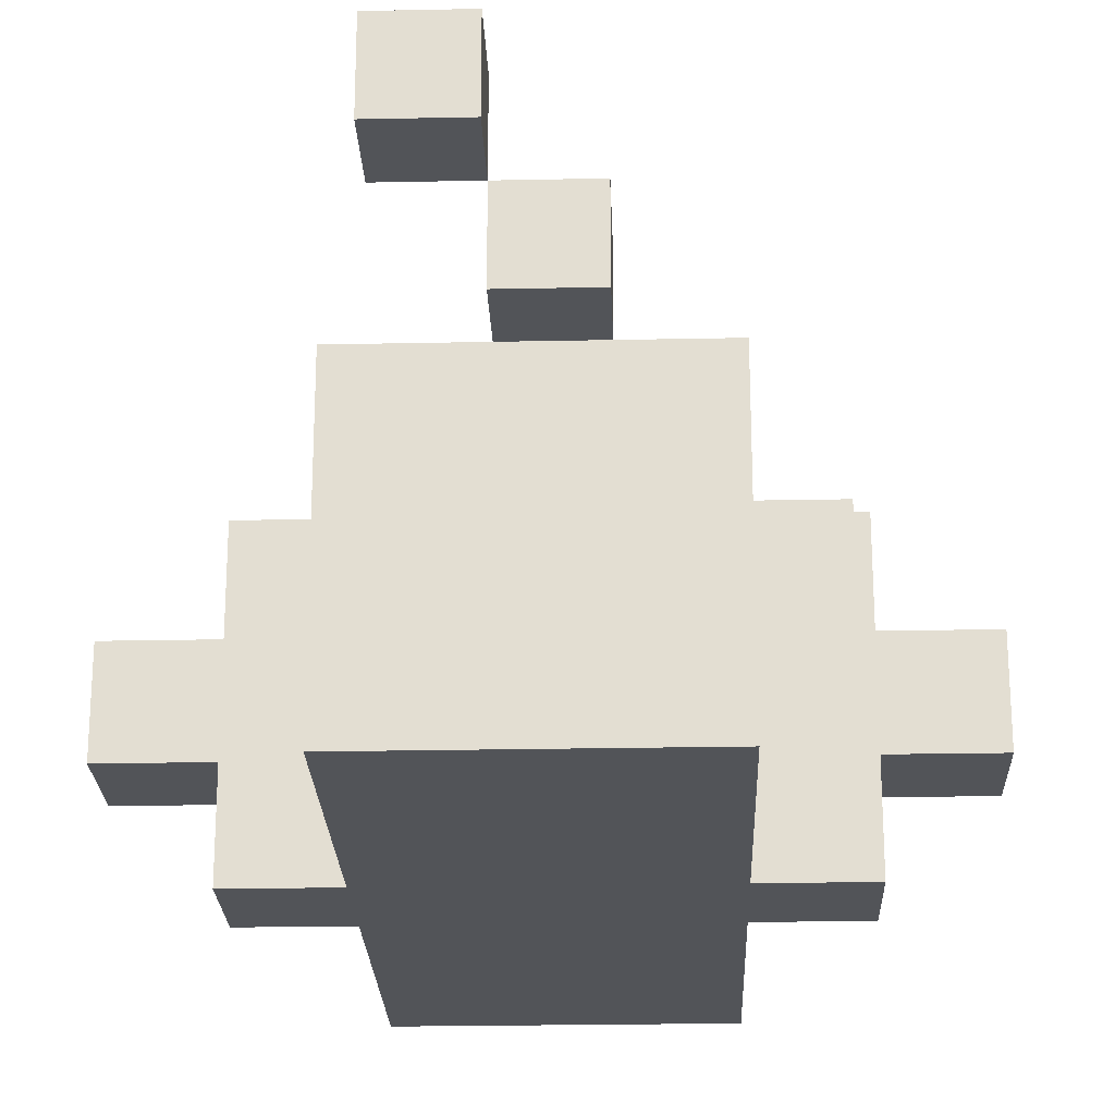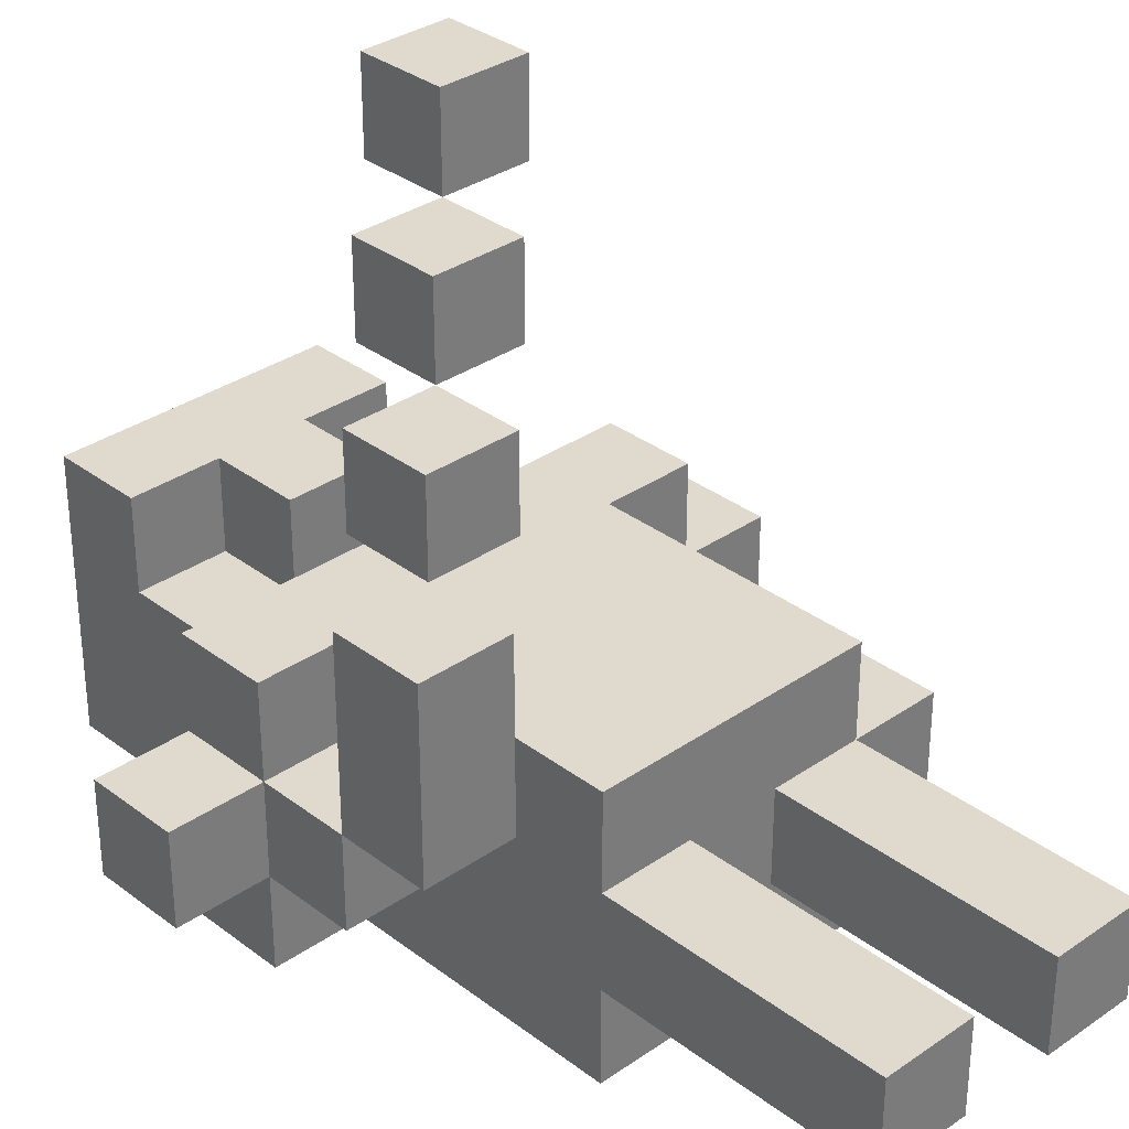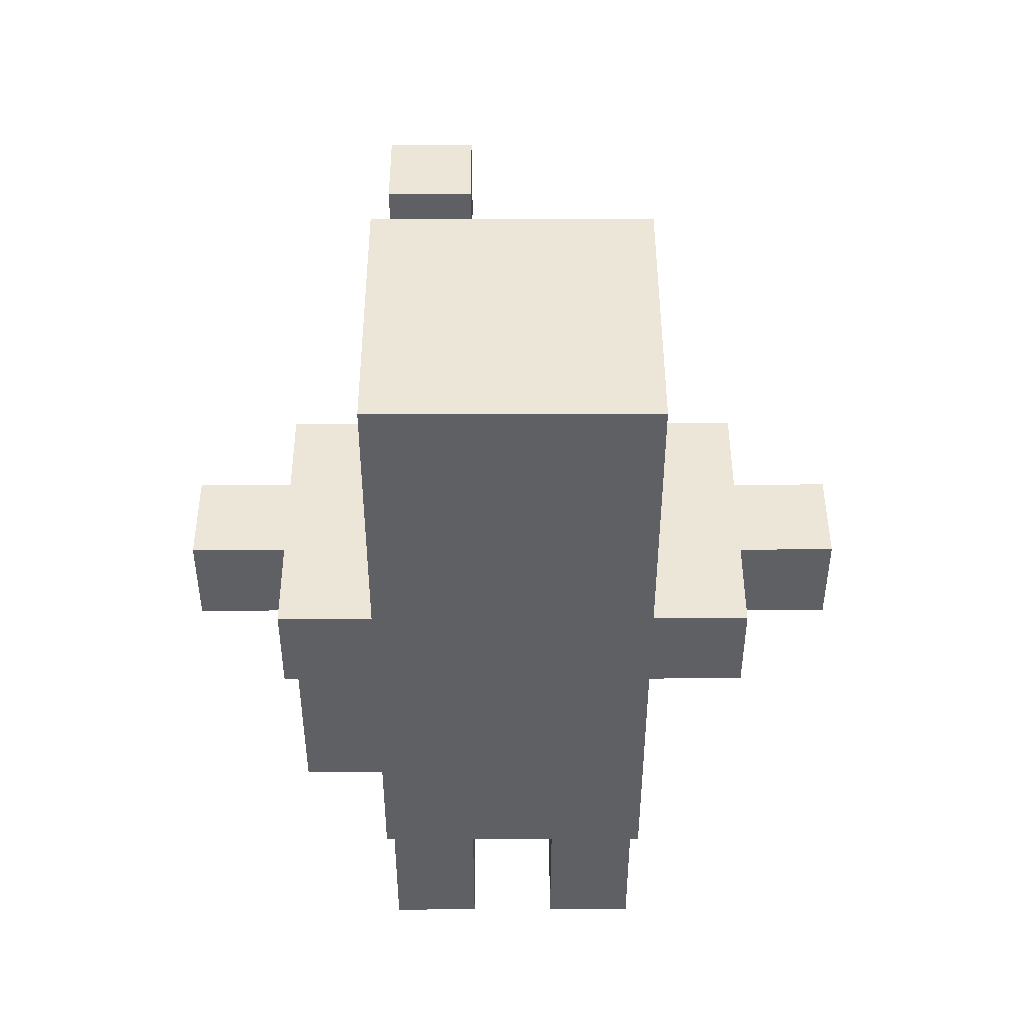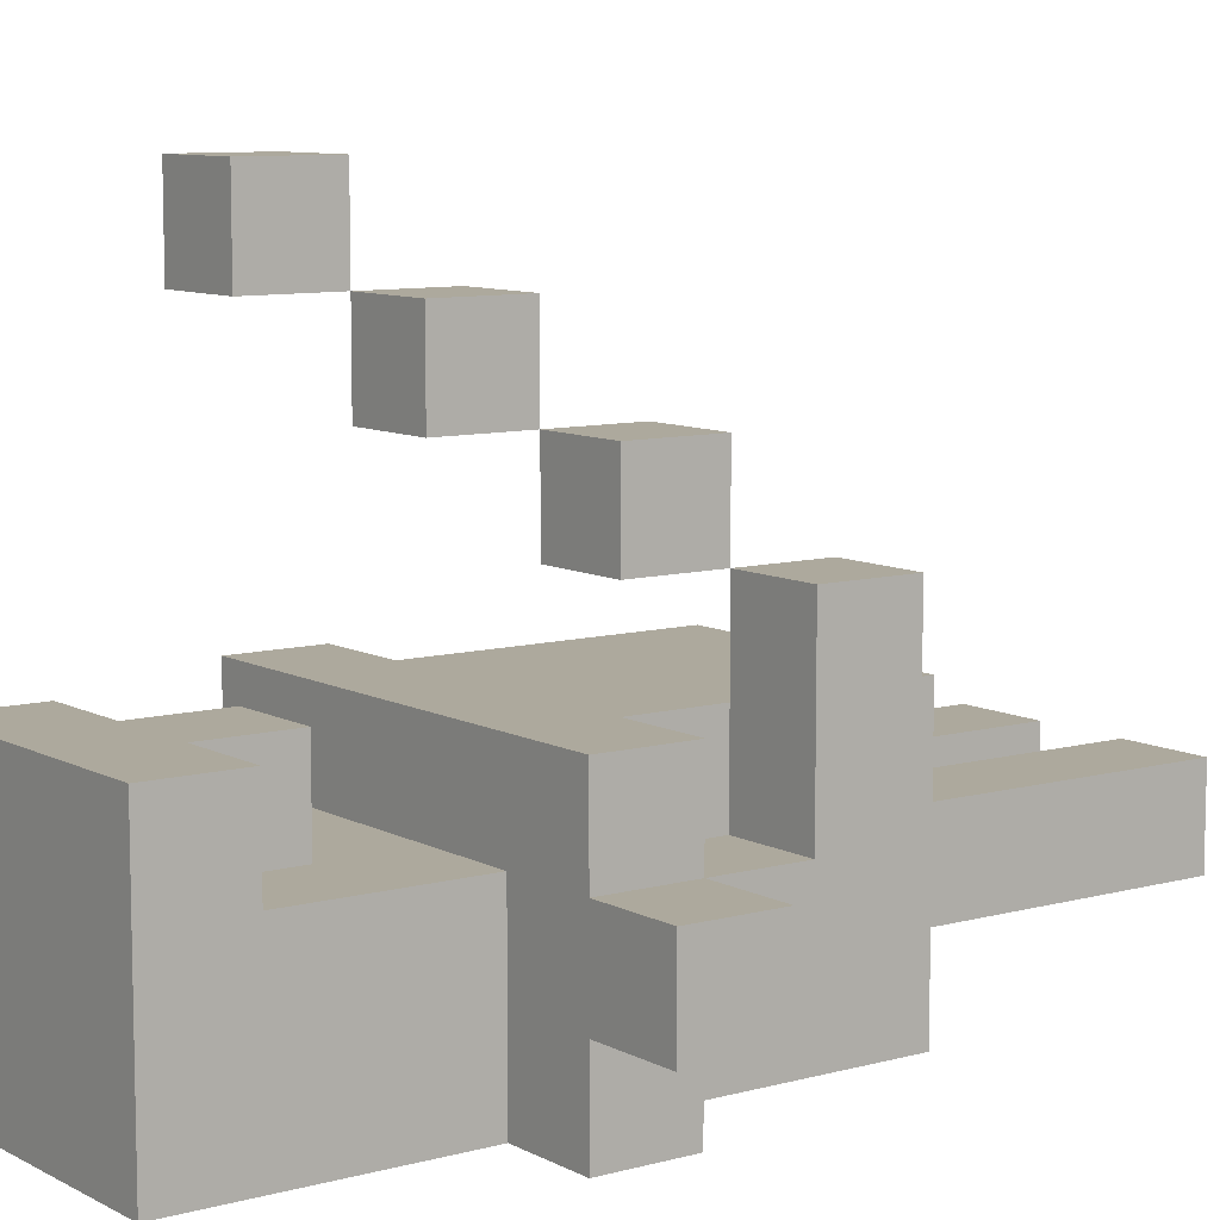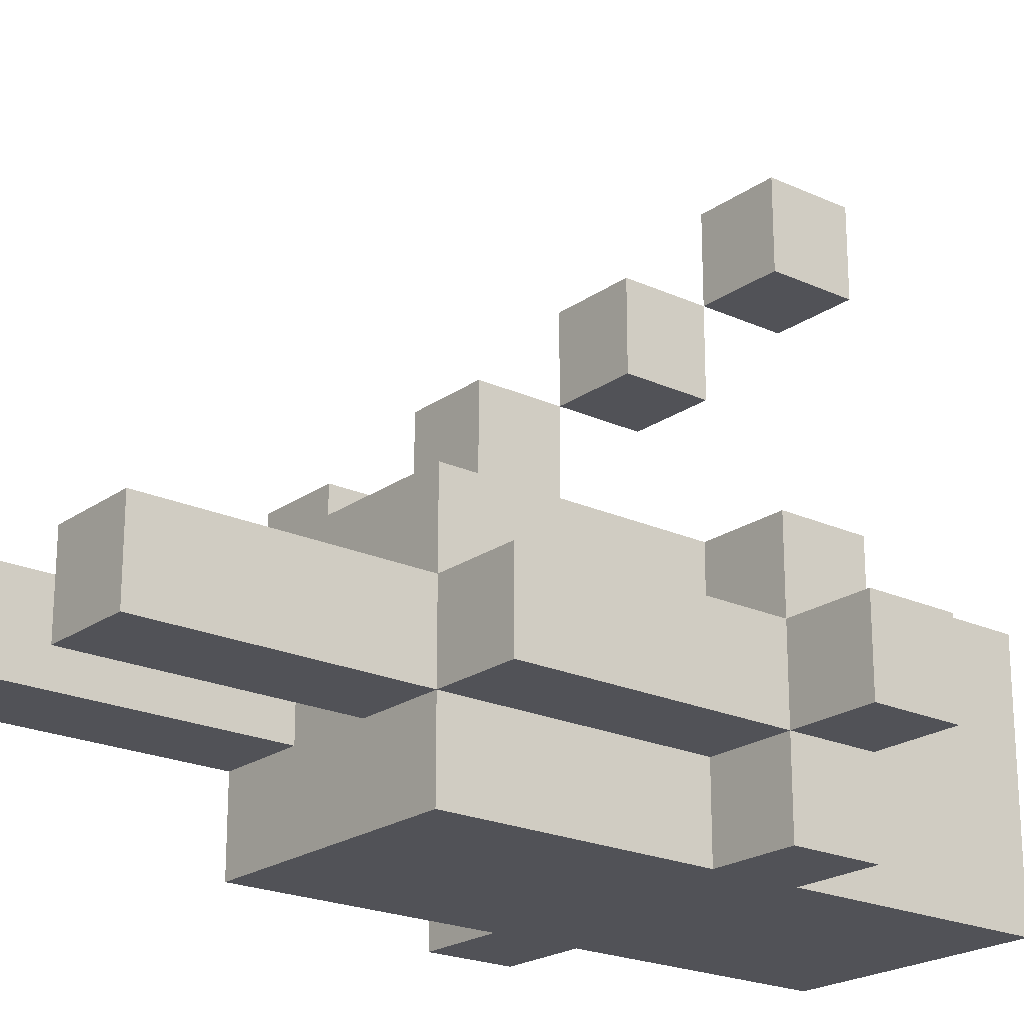
<metadata>
{"format":"obj","ext":"obj","renderer":"f3d","projection":"perspective","resolution":1024,"background":"white","views":[{"elev":-23.1,"azim":-178.0,"up":"+Z"},{"elev":32.9,"azim":-43.7,"up":"+Z"},{"elev":46.1,"azim":179.9,"up":"+Y"},{"elev":8.9,"azim":-126.1,"up":"+Z"},{"elev":-21.5,"azim":51.0,"up":"+Z"}]}
</metadata>
<code>
o
v 0.6 2.6 -0.9
v 0.6 2.6 -1
v 0.6 2.7 -0.9
v 0.6 2.7 -1
v 0.7 2.4 -0.7
v 0.7 2.4 -0.9
v 0.7 2.5 -0.7
v 0.7 2.5 -0.9
v 0.7 2.5 -1
v 0.7 2.6 -0.8
v 0.7 2.6 -0.9
v 0.7 2.6 -1
v 0.7 2.6 -1.1
v 0.7 2.7 -0.8
v 0.7 2.7 -0.9
v 0.7 2.7 -1
v 0.7 2.7 -1.1
v 0.8 2 -0.9
v 0.8 2 -1
v 0.8 2.3 -0.8
v 0.8 2.3 -0.9
v 0.8 2.3 -1
v 0.8 2.3 -1.1
v 0.8 2.4 -0.8
v 0.8 2.4 -0.9
v 0.8 2.4 -1.1
v 0.8 2.5 -0.6
v 0.8 2.5 -0.7
v 0.8 2.5 -0.8
v 0.8 2.5 -0.9
v 0.8 2.5 -1
v 0.8 2.5 -1.1
v 0.8 2.6 -0.6
v 0.8 2.6 -0.7
v 0.8 2.6 -0.8
v 0.8 2.6 -0.9
v 0.8 2.6 -1
v 0.8 2.6 -1.1
v 0.8 2.7 -0.9
v 0.8 2.7 -1
v 0.8 2.7 -1.1
v 0.8 2.9 -0.8
v 0.8 2.9 -0.9
v 0.8 3 -0.8
v 0.8 3 -1.1
v 0.9 2.6 -0.5
v 0.9 2.6 -0.6
v 0.9 2.7 -0.5
v 0.9 2.7 -0.6
v 0.9 2.8 -0.8
v 0.9 2.8 -0.9
v 0.9 2.9 -0.8
v 0.9 2.9 -0.9
v 1 2 -0.9
v 1 2 -1
v 1 2.3 -0.9
v 1 2.3 -1
v 1 2.7 -0.4
v 1 2.7 -0.5
v 1 2.8 -0.4
v 1 2.8 -0.5
v 0.8 2.4 -0.7
v 0.8 2.4 -0.8
v 0.8 2.5 -0.7
v 0.8 2.5 -0.8
v 0.9 2 -0.9
v 0.9 2 -1
v 0.9 2.3 -0.9
v 0.9 2.3 -1
v 0.9 2.5 -0.6
v 0.9 2.5 -0.7
v 0.9 2.6 -0.6
v 0.9 2.6 -0.7
v 1 2.6 -0.5
v 1 2.6 -0.6
v 1 2.7 -0.5
v 1 2.7 -0.6
v 1 2.8 -0.8
v 1 2.8 -0.9
v 1 2.9 -0.8
v 1 2.9 -0.9
v 1.1 2 -0.9
v 1.1 2 -1
v 1.1 2.3 -0.8
v 1.1 2.3 -0.9
v 1.1 2.3 -1
v 1.1 2.3 -1.1
v 1.1 2.6 -0.8
v 1.1 2.6 -0.9
v 1.1 2.6 -1
v 1.1 2.6 -1.1
v 1.1 2.7 -0.4
v 1.1 2.7 -0.5
v 1.1 2.7 -0.9
v 1.1 2.7 -1
v 1.1 2.7 -1.1
v 1.1 2.8 -0.4
v 1.1 2.8 -0.5
v 1.1 2.9 -0.8
v 1.1 2.9 -0.9
v 1.1 3 -0.8
v 1.1 3 -1.1
v 1.2 2.3 -0.9
v 1.2 2.3 -1
v 1.2 2.6 -0.8
v 1.2 2.6 -0.9
v 1.2 2.6 -1
v 1.2 2.6 -1.1
v 1.2 2.7 -0.8
v 1.2 2.7 -0.9
v 1.2 2.7 -1
v 1.2 2.7 -1.1
v 1.3 2.6 -0.9
v 1.3 2.6 -1
v 1.3 2.7 -0.9
v 1.3 2.7 -1
v 1 2.7 -0.4
v 1 2.8 -0.4
v 1.1 2.7 -0.4
v 1.1 2.8 -0.4
v 0.9 2.6 -0.5
v 0.9 2.7 -0.5
v 1 2.6 -0.5
v 1 2.7 -0.5
v 0.8 2.5 -0.6
v 0.8 2.6 -0.6
v 0.9 2.5 -0.6
v 0.9 2.6 -0.6
v 0.7 2.4 -0.7
v 0.7 2.5 -0.7
v 0.8 2.4 -0.7
v 0.8 2.5 -0.7
v 0.7 2.6 -0.8
v 0.7 2.7 -0.8
v 0.8 2.3 -0.8
v 0.8 2.4 -0.8
v 0.8 2.5 -0.8
v 0.8 2.6 -0.8
v 0.8 2.9 -0.8
v 0.8 3 -0.8
v 0.9 2.4 -0.8
v 0.9 2.5 -0.8
v 0.9 2.6 -0.8
v 0.9 2.8 -0.8
v 0.9 2.9 -0.8
v 1 2.5 -0.8
v 1 2.6 -0.8
v 1 2.7 -0.8
v 1 2.8 -0.8
v 1 2.9 -0.8
v 1.1 2.3 -0.8
v 1.1 2.6 -0.8
v 1.1 2.7 -0.8
v 1.1 2.9 -0.8
v 1.1 3 -0.8
v 1.2 2.6 -0.8
v 1.2 2.7 -0.8
v 0.6 2.6 -0.9
v 0.6 2.7 -0.9
v 0.7 2.5 -0.9
v 0.7 2.6 -0.9
v 0.7 2.7 -0.9
v 0.8 2 -0.9
v 0.8 2.3 -0.9
v 0.8 2.5 -0.9
v 0.8 2.6 -0.9
v 0.8 2.7 -0.9
v 0.8 2.9 -0.9
v 0.9 2 -0.9
v 0.9 2.3 -0.9
v 0.9 2.8 -0.9
v 0.9 2.9 -0.9
v 1 2 -0.9
v 1 2.3 -0.9
v 1 2.7 -0.9
v 1 2.8 -0.9
v 1 2.9 -0.9
v 1.1 2 -0.9
v 1.1 2.3 -0.9
v 1.1 2.6 -0.9
v 1.1 2.7 -0.9
v 1.1 2.9 -0.9
v 1.2 2.3 -0.9
v 1.2 2.6 -0.9
v 1.2 2.7 -0.9
v 1.3 2.6 -0.9
v 1.3 2.7 -0.9
v 1 2.7 -0.5
v 1 2.8 -0.5
v 1.1 2.7 -0.5
v 1.1 2.8 -0.5
v 0.9 2.6 -0.6
v 0.9 2.7 -0.6
v 1 2.6 -0.6
v 1 2.7 -0.6
v 0.8 2.5 -0.7
v 0.8 2.6 -0.7
v 0.9 2.5 -0.7
v 0.9 2.6 -0.7
v 0.7 2.4 -0.9
v 0.7 2.5 -0.9
v 0.8 2.4 -0.9
v 0.8 2.5 -0.9
v 0.6 2.6 -1
v 0.6 2.7 -1
v 0.7 2.5 -1
v 0.7 2.6 -1
v 0.7 2.7 -1
v 0.8 2 -1
v 0.8 2.3 -1
v 0.8 2.5 -1
v 0.8 2.6 -1
v 0.9 2 -1
v 0.9 2.3 -1
v 1 2 -1
v 1 2.3 -1
v 1.1 2 -1
v 1.1 2.3 -1
v 1.1 2.6 -1
v 1.2 2.3 -1
v 1.2 2.6 -1
v 1.2 2.7 -1
v 1.3 2.6 -1
v 1.3 2.7 -1
v 0.7 2.6 -1.1
v 0.7 2.7 -1.1
v 0.8 2.3 -1.1
v 0.8 2.4 -1.1
v 0.8 2.5 -1.1
v 0.8 2.6 -1.1
v 0.8 2.7 -1.1
v 0.8 3 -1.1
v 0.9 2.4 -1.1
v 0.9 2.5 -1.1
v 0.9 2.6 -1.1
v 1 2.5 -1.1
v 1 2.6 -1.1
v 1 2.7 -1.1
v 1.1 2.3 -1.1
v 1.1 2.6 -1.1
v 1.1 2.7 -1.1
v 1.1 3 -1.1
v 1.2 2.6 -1.1
v 1.2 2.7 -1.1
v 0.8 2 -0.9
v 0.9 2 -0.9
v 1 2 -0.9
v 1.1 2 -0.9
v 0.8 2 -1
v 0.9 2 -1
v 1 2 -1
v 1.1 2 -1
v 0.8 2.3 -0.8
v 1.1 2.3 -0.8
v 0.8 2.3 -0.9
v 0.9 2.3 -0.9
v 1 2.3 -0.9
v 1.1 2.3 -0.9
v 1.2 2.3 -0.9
v 0.8 2.3 -1
v 0.9 2.3 -1
v 1 2.3 -1
v 1.1 2.3 -1
v 1.2 2.3 -1
v 0.8 2.3 -1.1
v 1.1 2.3 -1.1
v 0.7 2.4 -0.7
v 0.8 2.4 -0.7
v 0.8 2.4 -0.8
v 0.7 2.4 -0.9
v 0.8 2.4 -0.9
v 0.8 2.5 -0.6
v 0.9 2.5 -0.6
v 0.8 2.5 -0.7
v 0.9 2.5 -0.7
v 0.7 2.5 -0.9
v 0.8 2.5 -0.9
v 0.7 2.5 -1
v 0.8 2.5 -1
v 0.9 2.6 -0.5
v 1 2.6 -0.5
v 0.9 2.6 -0.6
v 1 2.6 -0.6
v 0.7 2.6 -0.8
v 0.8 2.6 -0.8
v 1.1 2.6 -0.8
v 1.2 2.6 -0.8
v 0.6 2.6 -0.9
v 0.7 2.6 -0.9
v 0.8 2.6 -0.9
v 1.1 2.6 -0.9
v 1.2 2.6 -0.9
v 1.3 2.6 -0.9
v 0.6 2.6 -1
v 0.7 2.6 -1
v 0.8 2.6 -1
v 1.1 2.6 -1
v 1.2 2.6 -1
v 1.3 2.6 -1
v 0.7 2.6 -1.1
v 0.8 2.6 -1.1
v 1.1 2.6 -1.1
v 1.2 2.6 -1.1
v 1 2.7 -0.4
v 1.1 2.7 -0.4
v 1 2.7 -0.5
v 1.1 2.7 -0.5
v 0.9 2.8 -0.8
v 1 2.8 -0.8
v 0.9 2.8 -0.9
v 1 2.8 -0.9
v 0.8 2.9 -0.8
v 0.9 2.9 -0.8
v 1 2.9 -0.8
v 1.1 2.9 -0.8
v 0.8 2.9 -0.9
v 0.9 2.9 -0.9
v 1 2.9 -0.9
v 1.1 2.9 -0.9
v 0.7 2.5 -0.7
v 0.8 2.5 -0.7
v 0.8 2.5 -0.8
v 0.7 2.5 -0.9
v 0.8 2.5 -0.9
v 0.8 2.6 -0.6
v 0.9 2.6 -0.6
v 0.8 2.6 -0.7
v 0.9 2.6 -0.7
v 0.9 2.7 -0.5
v 1 2.7 -0.5
v 0.9 2.7 -0.6
v 1 2.7 -0.6
v 0.7 2.7 -0.8
v 1 2.7 -0.8
v 1.1 2.7 -0.8
v 1.2 2.7 -0.8
v 0.6 2.7 -0.9
v 0.7 2.7 -0.9
v 0.8 2.7 -0.9
v 1 2.7 -0.9
v 1.1 2.7 -0.9
v 1.2 2.7 -0.9
v 1.3 2.7 -0.9
v 0.6 2.7 -1
v 0.7 2.7 -1
v 0.8 2.7 -1
v 1.1 2.7 -1
v 1.2 2.7 -1
v 1.3 2.7 -1
v 0.7 2.7 -1.1
v 0.8 2.7 -1.1
v 1.1 2.7 -1.1
v 1.2 2.7 -1.1
v 1 2.8 -0.4
v 1.1 2.8 -0.4
v 1 2.8 -0.5
v 1.1 2.8 -0.5
v 0.8 3 -0.8
v 1.1 3 -0.8
v 0.8 3 -1.1
v 1.1 3 -1.1
f 3 2 1
f 4 2 3
f 7 6 5
f 8 6 7
f 11 9 8
f 12 9 11
f 14 11 10
f 15 11 14
f 16 13 12
f 17 13 16
f 21 19 18
f 22 19 21
f 24 21 20
f 24 23 22
f 24 22 21
f 25 23 24
f 26 23 25
f 30 26 25
f 31 26 30
f 32 26 31
f 33 28 27
f 34 28 33
f 35 30 29
f 36 30 35
f 37 32 31
f 38 32 37
f 43 40 39
f 43 41 40
f 44 43 42
f 45 41 43
f 45 43 44
f 48 47 46
f 49 47 48
f 52 51 50
f 53 51 52
f 56 55 54
f 57 55 56
f 60 59 58
f 61 59 60
f 62 63 64
f 64 63 65
f 66 67 68
f 68 67 69
f 70 71 72
f 72 71 73
f 74 75 76
f 76 75 77
f 78 79 80
f 80 79 81
f 82 83 85
f 85 83 86
f 84 85 88
f 88 85 89
f 86 87 90
f 90 87 91
f 92 93 97
f 97 93 98
f 95 96 100
f 94 95 100
f 99 100 101
f 100 96 102
f 101 100 102
f 103 104 106
f 106 104 107
f 105 106 109
f 109 106 110
f 107 108 111
f 111 108 112
f 113 114 115
f 115 114 116
f 119 118 117
f 120 118 119
f 123 122 121
f 124 122 123
f 127 126 125
f 128 126 127
f 131 130 129
f 132 130 131
f 138 134 133
f 141 137 136
f 141 136 135
f 142 138 137
f 142 137 141
f 143 134 138
f 143 138 142
f 145 140 139
f 146 142 141
f 146 143 142
f 147 134 143
f 147 143 146
f 148 134 147
f 149 145 144
f 150 140 145
f 150 145 149
f 151 146 141
f 151 141 135
f 151 147 146
f 152 148 147
f 152 147 151
f 153 148 152
f 154 140 150
f 155 140 154
f 156 153 152
f 157 153 156
f 161 159 158
f 162 159 161
f 165 161 160
f 166 161 165
f 169 164 163
f 170 164 169
f 171 168 167
f 172 168 171
f 175 171 167
f 176 171 175
f 178 174 173
f 179 174 178
f 181 177 176
f 181 176 175
f 182 177 181
f 183 180 179
f 184 180 183
f 186 185 184
f 187 185 186
f 188 189 190
f 190 189 191
f 192 193 194
f 194 193 195
f 196 197 198
f 198 197 199
f 200 201 202
f 202 201 203
f 204 205 207
f 207 205 208
f 206 207 211
f 211 207 212
f 209 210 213
f 213 210 214
f 215 216 217
f 217 216 218
f 218 219 220
f 220 219 221
f 221 222 223
f 223 222 224
f 225 226 230
f 230 226 231
f 228 229 233
f 227 228 233
f 230 231 234
f 233 229 234
f 229 230 234
f 234 231 235
f 233 234 236
f 234 235 236
f 235 231 237
f 236 235 237
f 231 232 238
f 237 231 238
f 236 237 239
f 227 233 239
f 233 236 239
f 237 238 240
f 239 237 240
f 238 232 241
f 240 238 241
f 241 232 242
f 240 241 243
f 243 241 244
f 249 246 245
f 250 246 249
f 251 248 247
f 252 248 251
f 255 254 253
f 256 254 255
f 257 254 256
f 258 254 257
f 261 257 256
f 262 257 261
f 263 259 258
f 264 259 263
f 265 262 261
f 265 261 260
f 265 263 262
f 266 263 265
f 269 268 267
f 270 269 267
f 271 269 270
f 274 273 272
f 275 273 274
f 278 277 276
f 279 277 278
f 282 281 280
f 283 281 282
f 289 285 284
f 290 285 289
f 291 287 286
f 292 287 291
f 294 289 288
f 295 289 294
f 298 293 292
f 299 293 298
f 300 296 295
f 301 296 300
f 302 298 297
f 303 298 302
f 306 305 304
f 307 305 306
f 310 309 308
f 311 309 310
f 316 313 312
f 317 313 316
f 318 315 314
f 319 315 318
f 320 321 322
f 320 322 323
f 323 322 324
f 325 326 327
f 327 326 328
f 329 330 331
f 331 330 332
f 333 334 338
f 338 334 339
f 334 335 340
f 339 334 340
f 335 336 341
f 340 335 341
f 341 336 342
f 337 338 344
f 338 339 345
f 344 338 345
f 345 339 346
f 341 342 347
f 342 343 348
f 347 342 348
f 348 343 349
f 345 346 350
f 350 346 351
f 347 348 352
f 352 348 353
f 354 355 356
f 356 355 357
f 358 359 360
f 360 359 361

</code>
